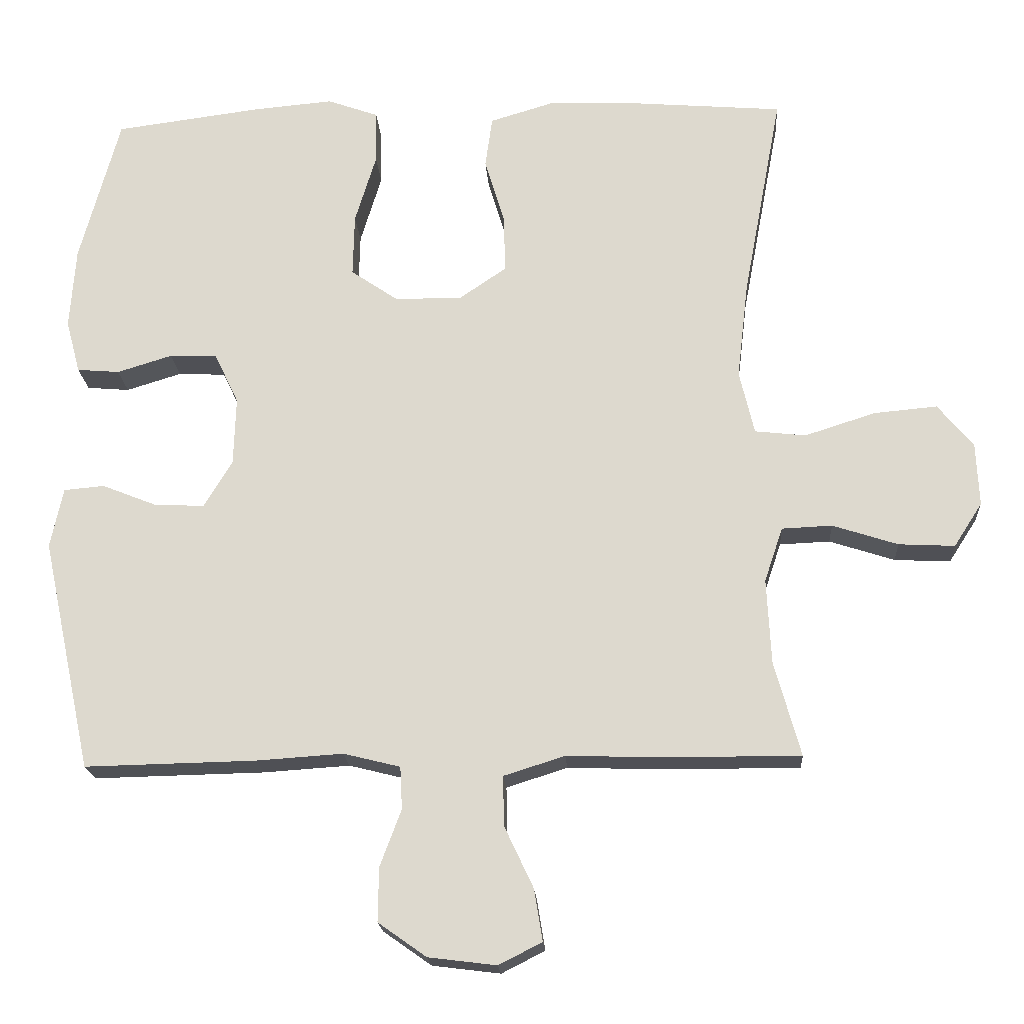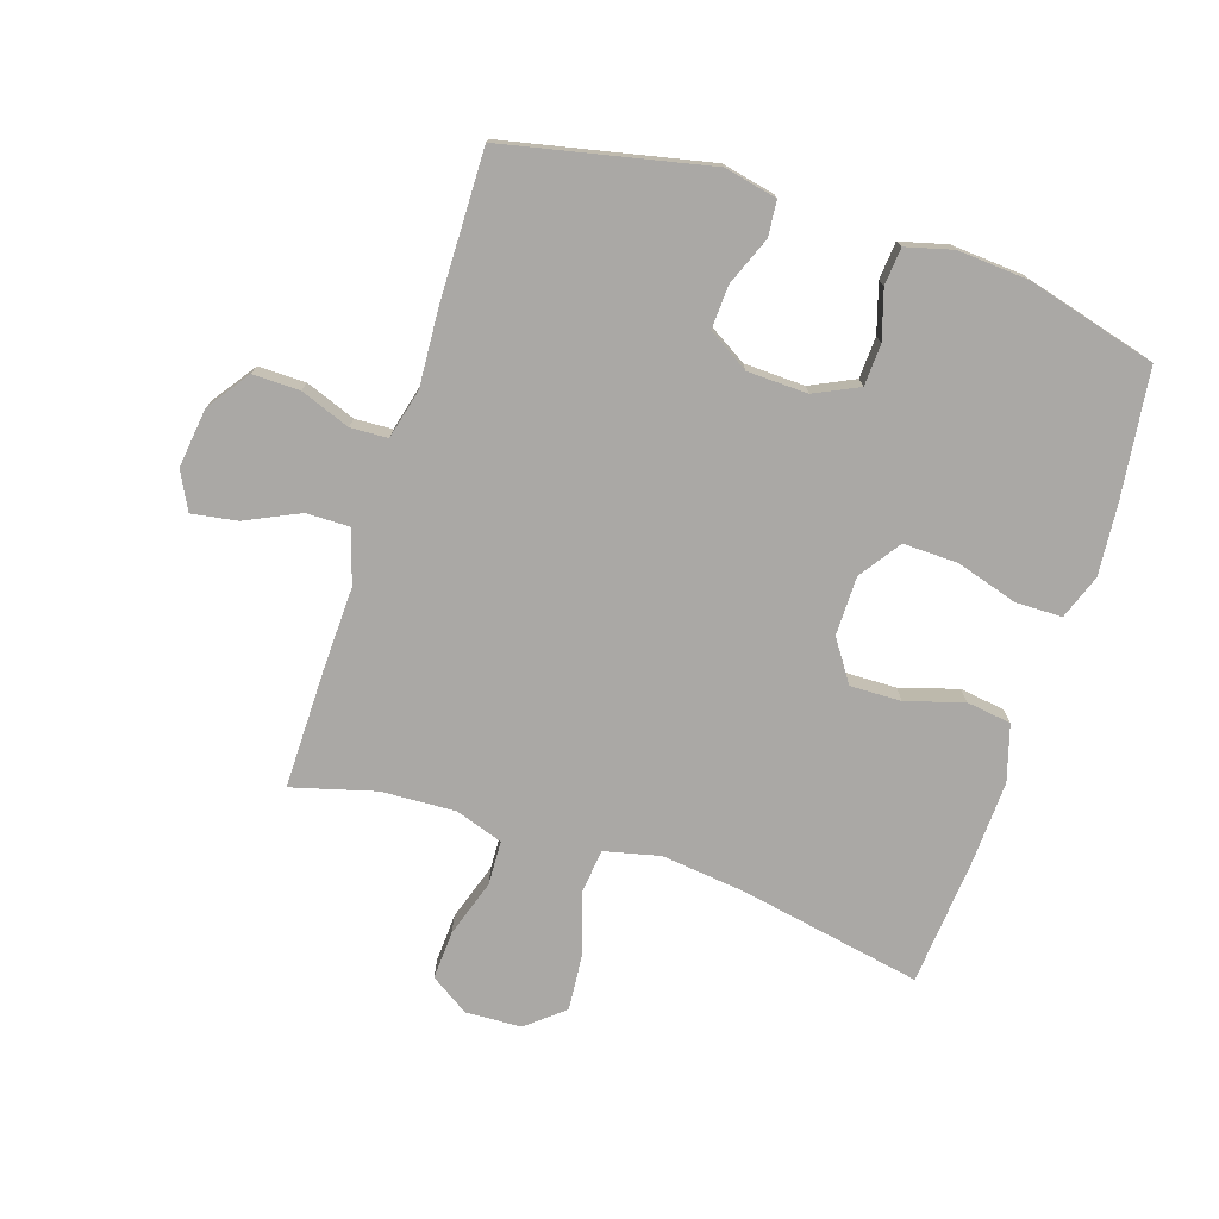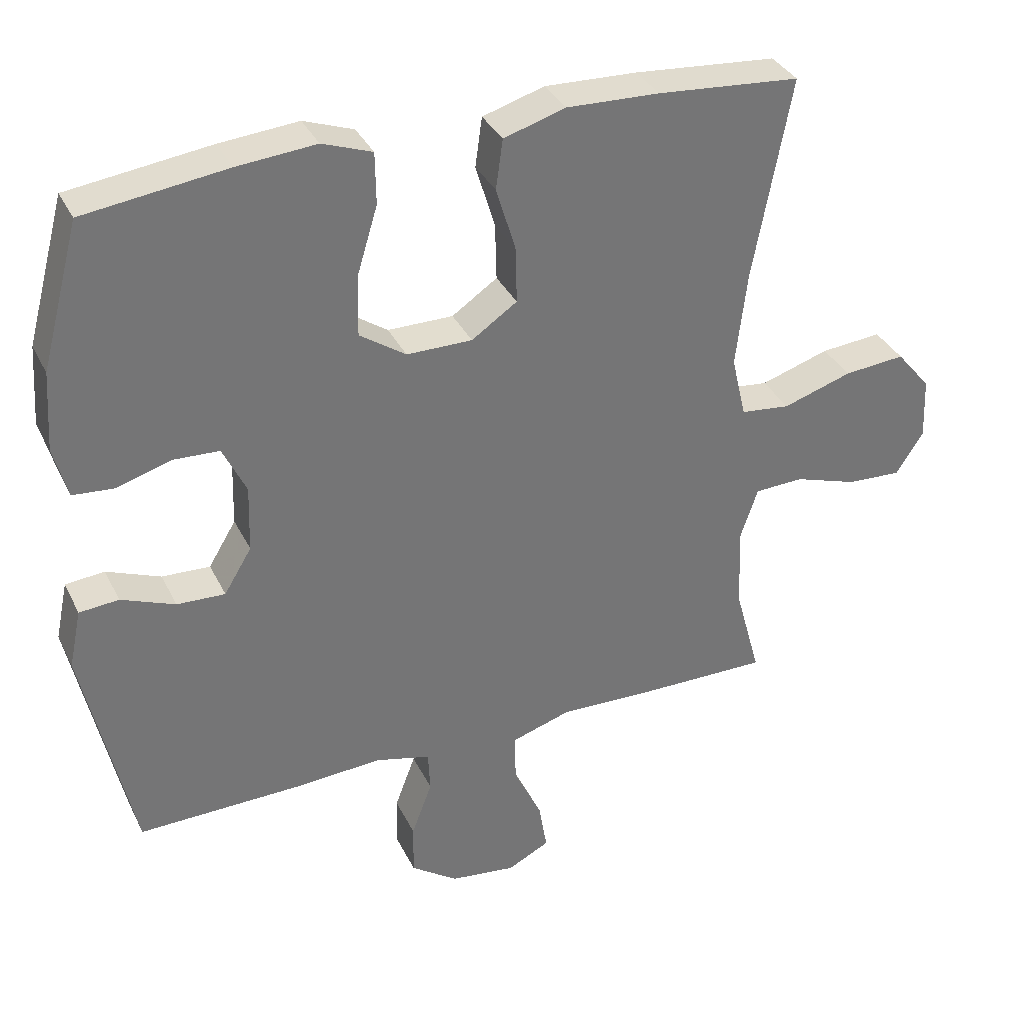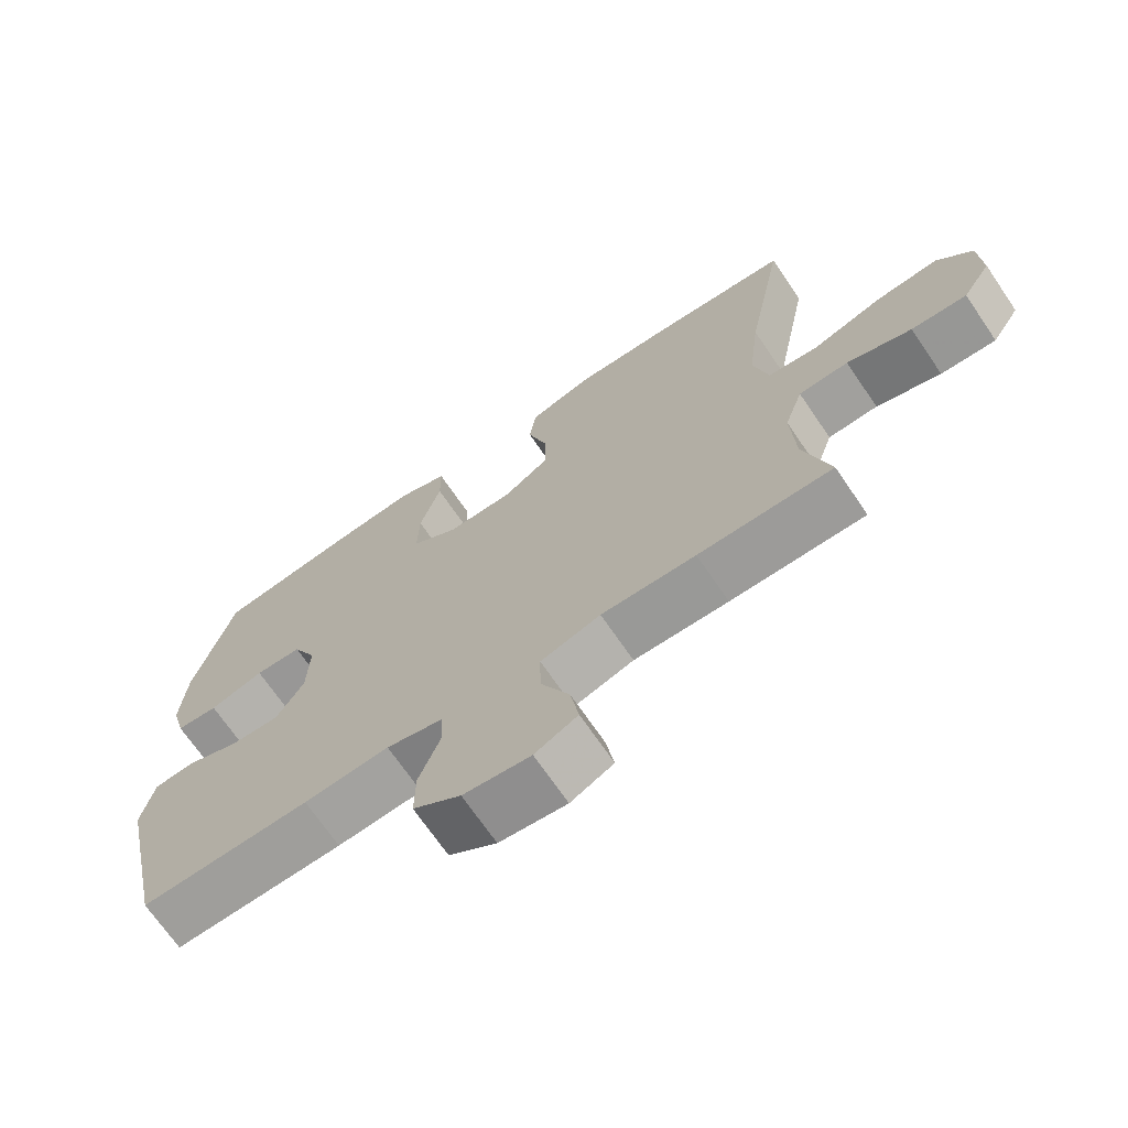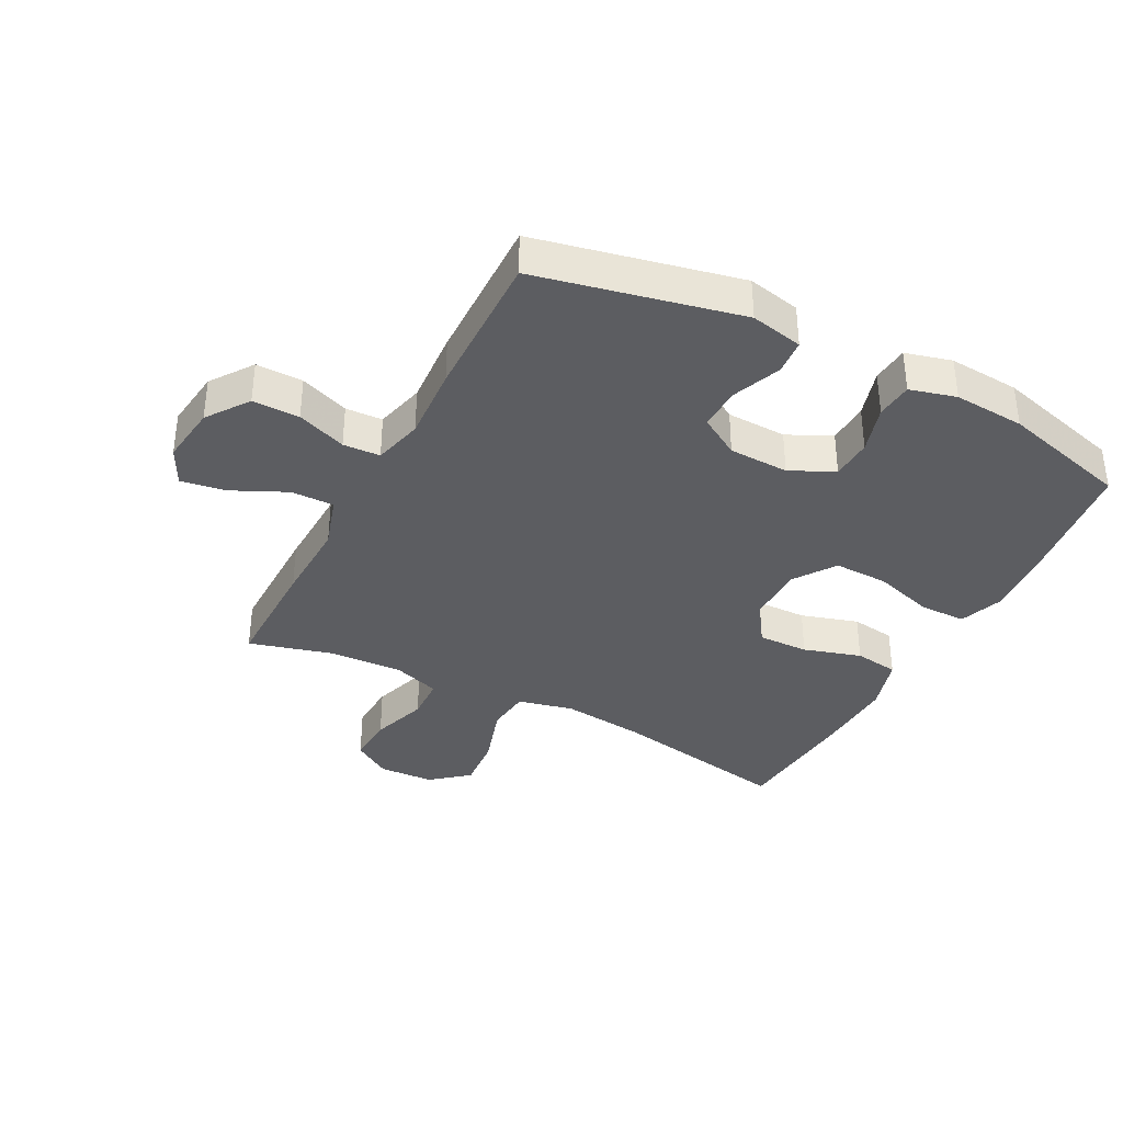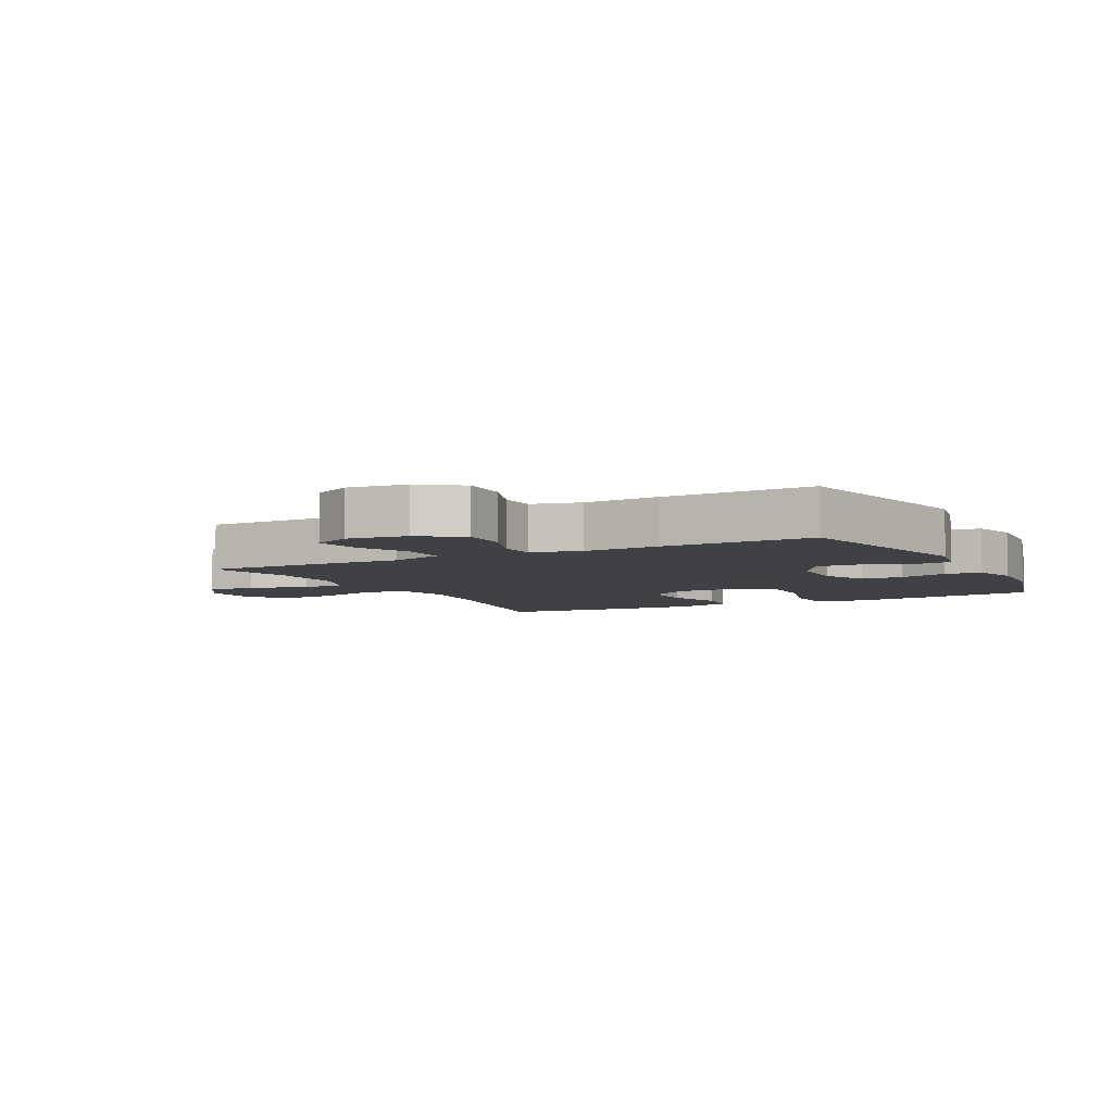
<metadata>
{"format":"obj","ext":"obj","renderer":"f3d","projection":"perspective","resolution":1024,"background":"white","views":[{"elev":-19.5,"azim":3.6,"up":"+Z"},{"elev":-75.2,"azim":-108.1,"up":"+Y"},{"elev":34.8,"azim":-23.3,"up":"+Z"},{"elev":-70.0,"azim":34.3,"up":"+Z"},{"elev":-36.4,"azim":-117.6,"up":"+Y"},{"elev":-5.7,"azim":-152.6,"up":"+Y"}]}
</metadata>
<code>
v -0.5 0.07 -0.5
v -0.571 0.07 -0.172
v -0.553 0.07 -0.087
v -0.496 0.07 -0.082
v -0.418 0.07 -0.113
v -0.348 0.07 -0.116
v -0.308 0.07 -0.05
v -0.305 0.07 0.047
v -0.339 0.07 0.118
v -0.406 0.07 0.121
v -0.484 0.07 0.097
v -0.544 0.07 0.102
v -0.564 0.07 0.177
v -0.556 0.07 0.292
v -0.5 0.07 0.5
v -0.294 0.07 0.527
v -0.18 0.07 0.537
v -0.108 0.07 0.511
v -0.107 0.07 0.436
v -0.137 0.07 0.337
v -0.139 0.07 0.249
v -0.072 0.07 0.203
v 0.023 0.07 0.203
v 0.089 0.07 0.248
v 0.087 0.07 0.33
v 0.059 0.07 0.423
v 0.069 0.07 0.495
v 0.159 0.07 0.522
v 0.293 0.07 0.517
v 0.5 0.07 0.5
v 0.445 0.07 0.207
v 0.429 0.07 0.07
v 0.45 0.07 -0.02
v 0.522 0.07 -0.028
v 0.622 0.07 0.004
v 0.711 0.07 0.012
v 0.761 0.07 -0.048
v 0.765 0.07 -0.138
v 0.725 0.07 -0.2
v 0.646 0.07 -0.196
v 0.554 0.07 -0.166
v 0.483 0.07 -0.169
v 0.457 0.07 -0.246
v 0.463 0.07 -0.366
v 0.5 0.07 -0.5
v 0.308 0.07 -0.499
v 0.173 0.07 -0.495
v 0.087 0.07 -0.522
v 0.088 0.07 -0.592
v 0.129 0.07 -0.679
v 0.141 0.07 -0.752
v 0.08 0.07 -0.783
v -0.016 0.07 -0.771
v -0.084 0.07 -0.723
v -0.083 0.07 -0.647
v -0.053 0.07 -0.567
v -0.056 0.07 -0.507
v -0.136 0.07 -0.487
v -0.258 0.07 -0.495
v -0.5 0 -0.5
v -0.571 0 -0.172
v -0.553 0 -0.087
v -0.496 0 -0.082
v -0.418 0 -0.113
v -0.348 0 -0.116
v -0.308 0 -0.05
v -0.305 0 0.047
v -0.339 0 0.118
v -0.406 0 0.121
v -0.484 0 0.097
v -0.544 0 0.102
v -0.564 0 0.177
v -0.556 0 0.292
v -0.5 0 0.5
v -0.294 0 0.527
v -0.18 0 0.537
v -0.108 0 0.511
v -0.107 0 0.436
v -0.137 0 0.337
v -0.139 0 0.249
v -0.072 0 0.203
v 0.023 0 0.203
v 0.089 0 0.248
v 0.087 0 0.33
v 0.059 0 0.423
v 0.069 0 0.495
v 0.159 0 0.522
v 0.293 0 0.517
v 0.5 0 0.5
v 0.445 0 0.207
v 0.429 0 0.07
v 0.45 0 -0.02
v 0.522 0 -0.028
v 0.622 0 0.004
v 0.711 0 0.012
v 0.761 0 -0.048
v 0.765 0 -0.138
v 0.725 0 -0.2
v 0.646 0 -0.196
v 0.554 0 -0.166
v 0.483 0 -0.169
v 0.457 0 -0.246
v 0.463 0 -0.366
v 0.5 0 -0.5
v 0.308 0 -0.499
v 0.173 0 -0.495
v 0.087 0 -0.522
v 0.088 0 -0.592
v 0.129 0 -0.679
v 0.141 0 -0.752
v 0.08 0 -0.783
v -0.016 0 -0.771
v -0.084 0 -0.723
v -0.083 0 -0.647
v -0.053 0 -0.567
v -0.056 0 -0.507
v -0.136 0 -0.487
v -0.258 0 -0.495
f 3 4 5
f 2 3 5
f 1 2 5
f 59 1 5
f 58 59 5
f 57 58 5 6
f 54 55 56
f 53 54 56
f 52 53 56
f 51 52 56
f 50 51 56
f 49 50 56
f 48 49 56 57
f 57 6 7
f 48 57 7
f 47 48 7
f 47 7 8
f 46 47 8
f 45 46 8
f 44 45 8
f 39 40 41
f 38 39 41
f 37 38 41
f 36 37 41
f 35 36 41
f 34 35 41
f 33 34 41 42
f 32 33 42 43
f 29 30 31
f 28 29 31
f 27 28 31
f 26 27 31
f 25 26 31
f 24 25 31 32
f 32 43 44
f 24 32 44
f 23 24 44
f 18 19 20
f 17 18 20
f 16 17 20
f 15 16 20
f 14 15 20
f 13 14 20
f 12 13 20
f 11 12 20
f 10 11 20
f 9 10 20 21
f 44 8 9
f 23 44 9
f 22 23 9
f 9 21 22
f 64 63 62
f 64 62 61
f 64 61 60
f 64 60 118
f 64 118 117
f 65 64 117 116
f 115 114 113
f 115 113 112
f 115 112 111
f 115 111 110
f 115 110 109
f 115 109 108
f 116 115 108 107
f 66 65 116
f 66 116 107
f 66 107 106
f 67 66 106
f 67 106 105
f 67 105 104
f 67 104 103
f 100 99 98
f 100 98 97
f 100 97 96
f 100 96 95
f 100 95 94
f 100 94 93
f 101 100 93 92
f 102 101 92 91
f 90 89 88
f 90 88 87
f 90 87 86
f 90 86 85
f 90 85 84
f 91 90 84 83
f 103 102 91
f 103 91 83
f 103 83 82
f 79 78 77
f 79 77 76
f 79 76 75
f 79 75 74
f 79 74 73
f 79 73 72
f 79 72 71
f 79 71 70
f 79 70 69
f 80 79 69 68
f 68 67 103
f 68 103 82
f 68 82 81
f 81 80 68
f 1 60 61 2
f 2 61 62 3
f 3 62 63 4
f 4 63 64 5
f 5 64 65 6
f 6 65 66 7
f 7 66 67 8
f 8 67 68 9
f 9 68 69 10
f 10 69 70 11
f 11 70 71 12
f 12 71 72 13
f 13 72 73 14
f 14 73 74 15
f 15 74 75 16
f 16 75 76 17
f 17 76 77 18
f 18 77 78 19
f 19 78 79 20
f 20 79 80 21
f 21 80 81 22
f 22 81 82 23
f 23 82 83 24
f 24 83 84 25
f 25 84 85 26
f 26 85 86 27
f 27 86 87 28
f 28 87 88 29
f 29 88 89 30
f 30 89 90 31
f 31 90 91 32
f 32 91 92 33
f 33 92 93 34
f 34 93 94 35
f 35 94 95 36
f 36 95 96 37
f 37 96 97 38
f 38 97 98 39
f 39 98 99 40
f 40 99 100 41
f 41 100 101 42
f 42 101 102 43
f 43 102 103 44
f 44 103 104 45
f 45 104 105 46
f 46 105 106 47
f 47 106 107 48
f 48 107 108 49
f 49 108 109 50
f 50 109 110 51
f 51 110 111 52
f 52 111 112 53
f 53 112 113 54
f 54 113 114 55
f 55 114 115 56
f 56 115 116 57
f 57 116 117 58
f 58 117 118 59
f 59 118 60 1

</code>
